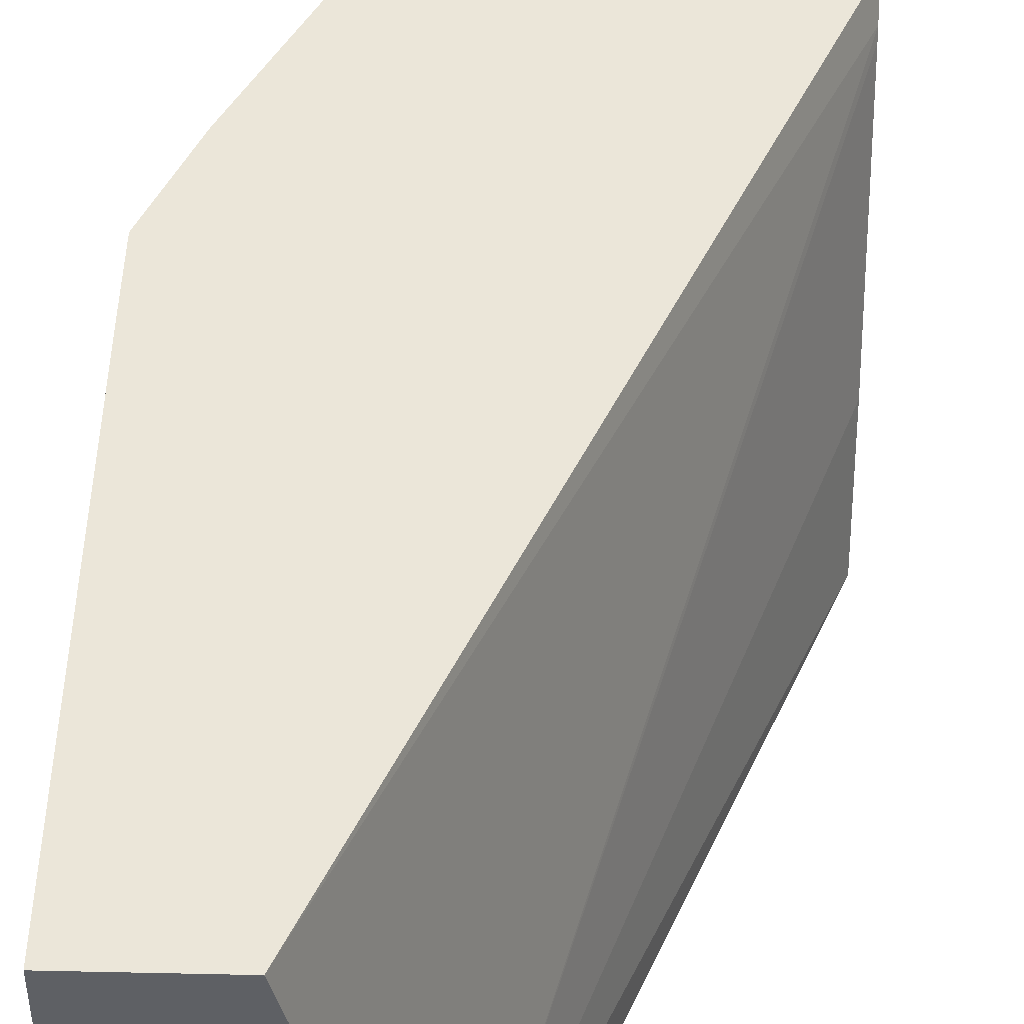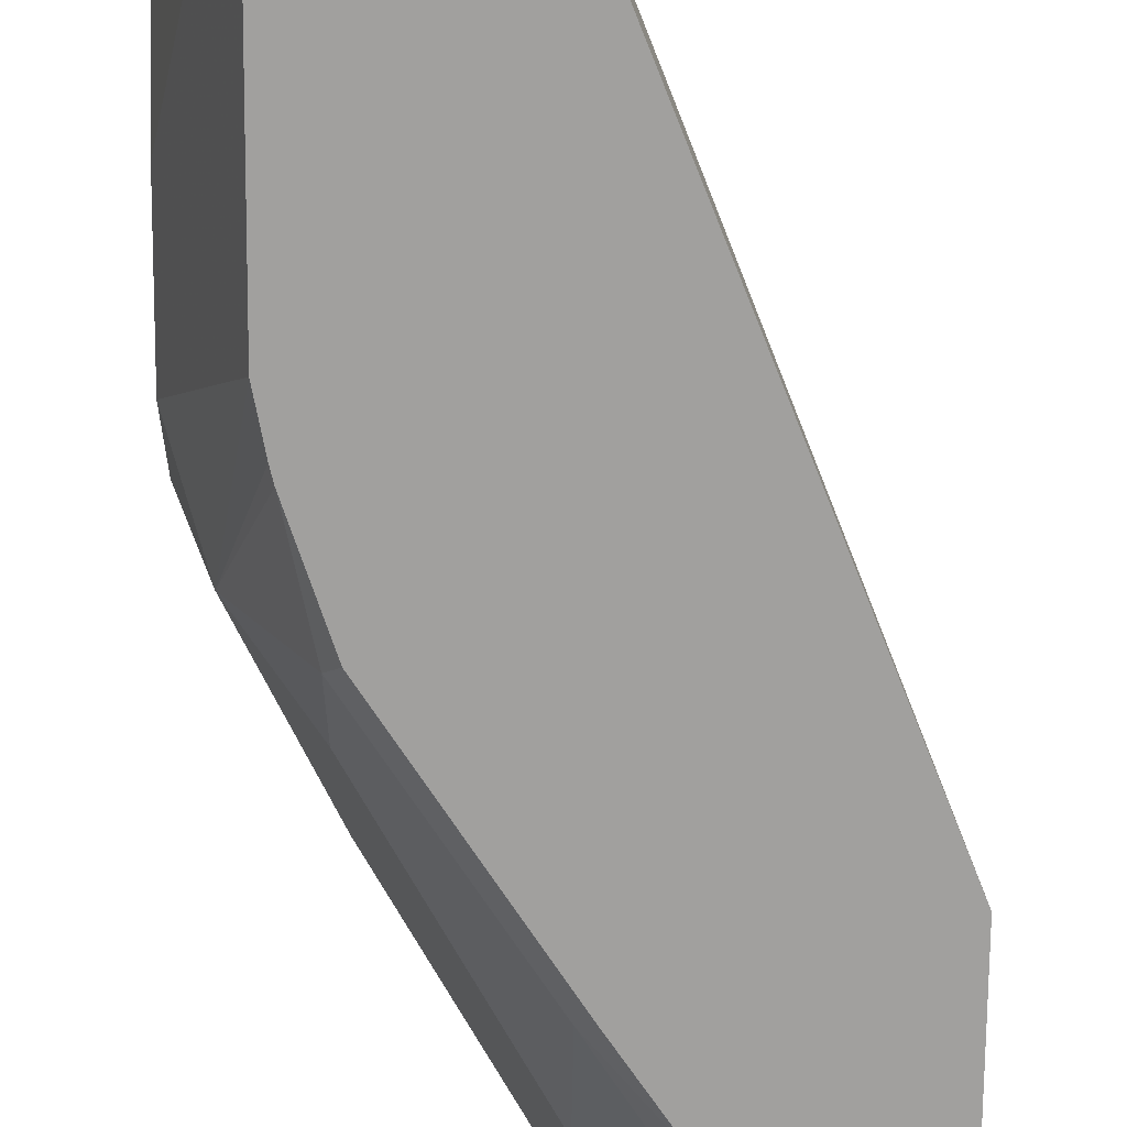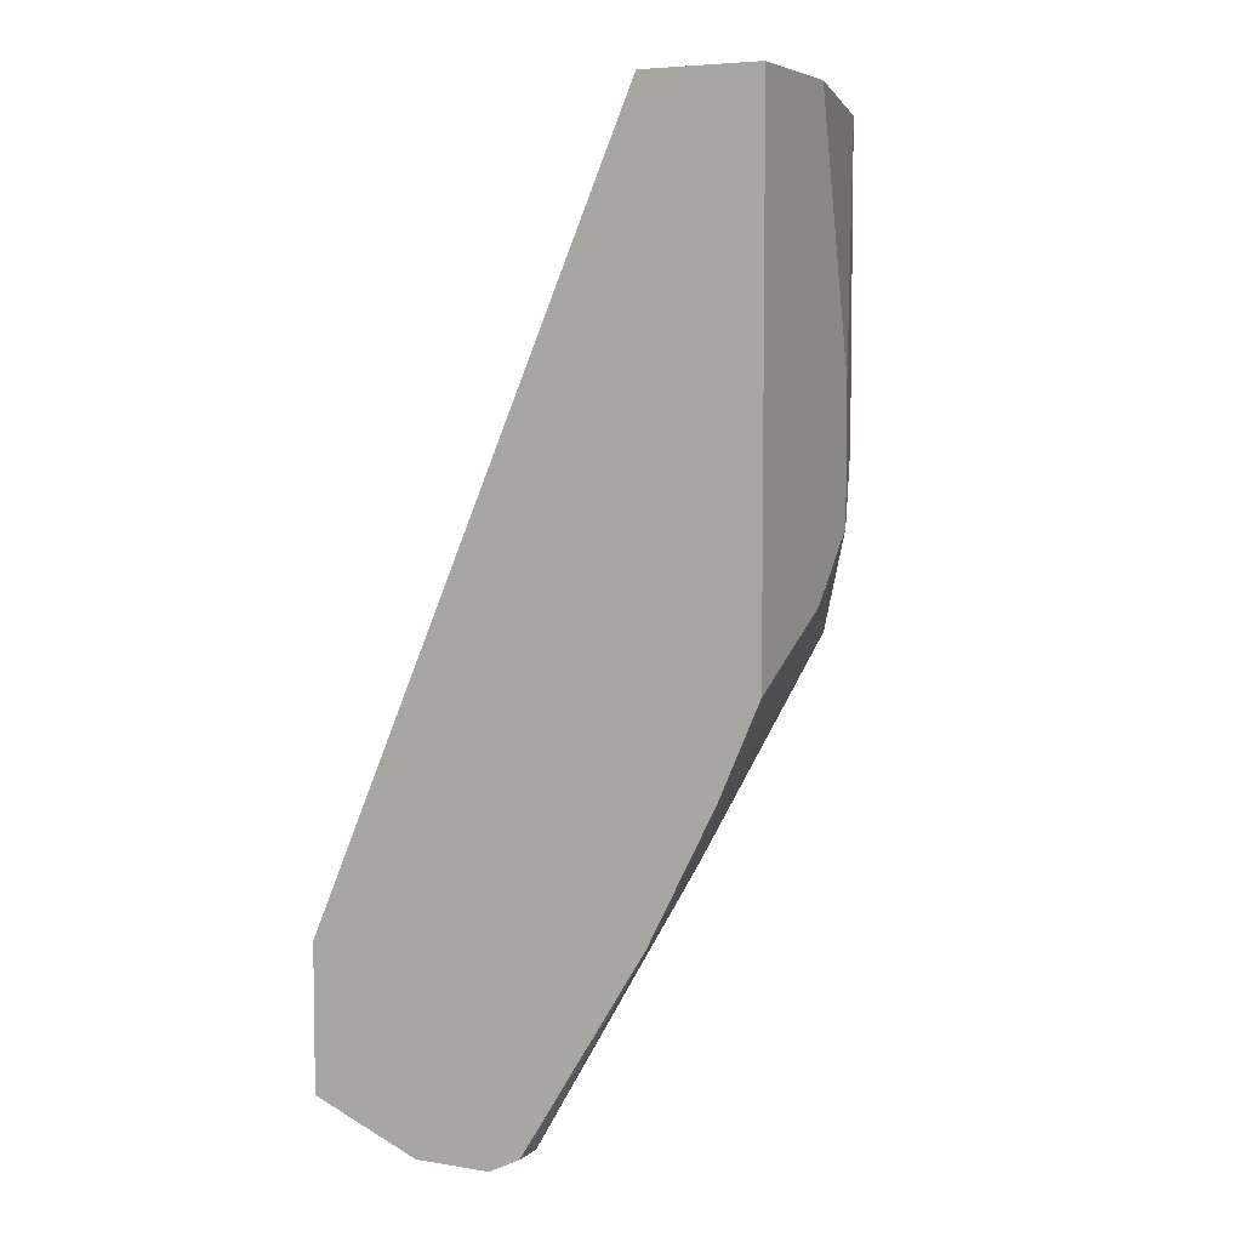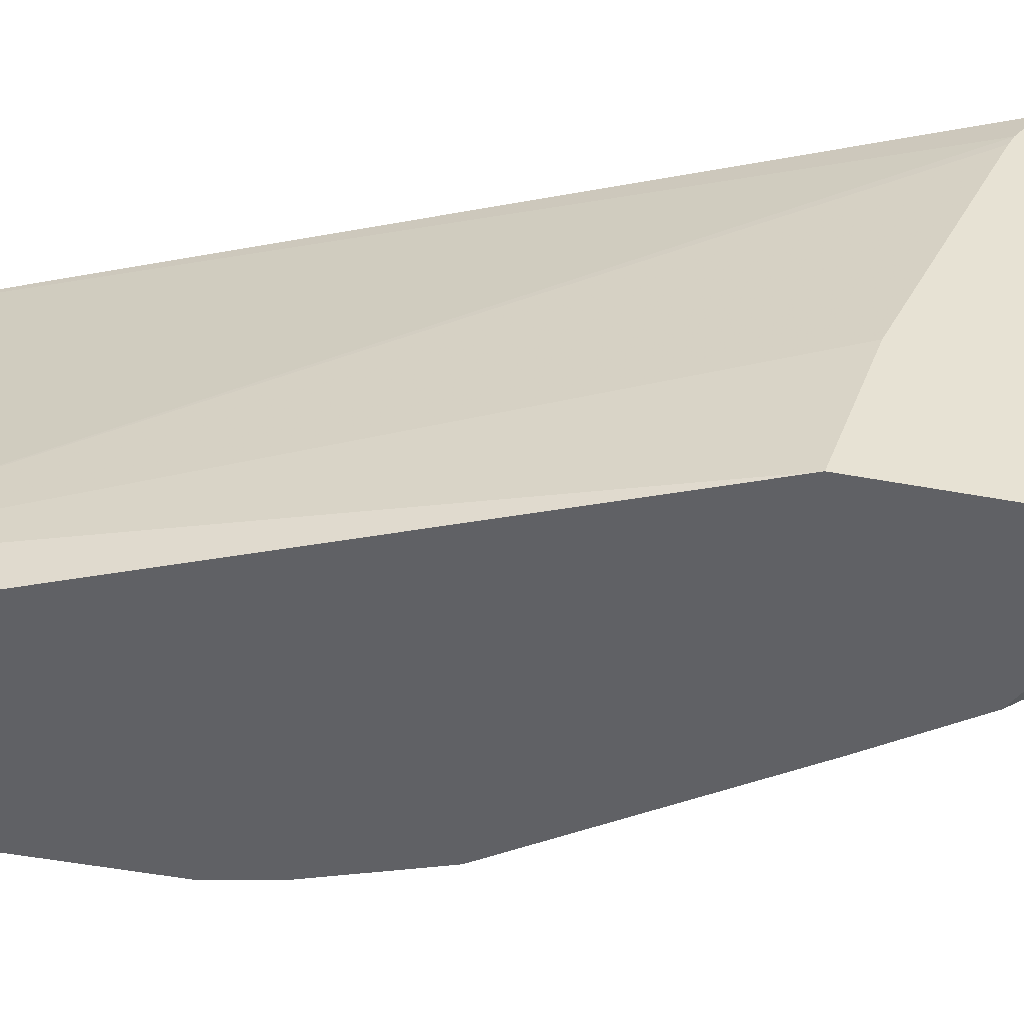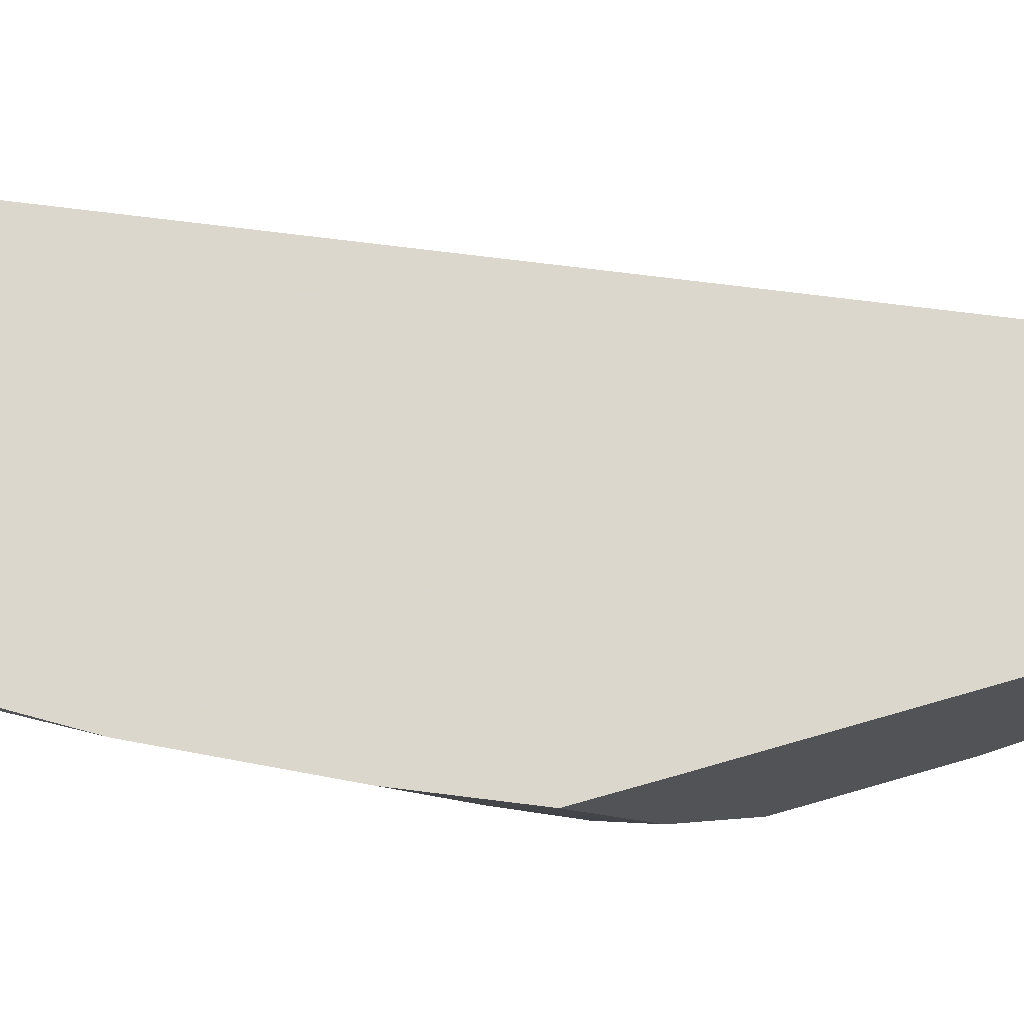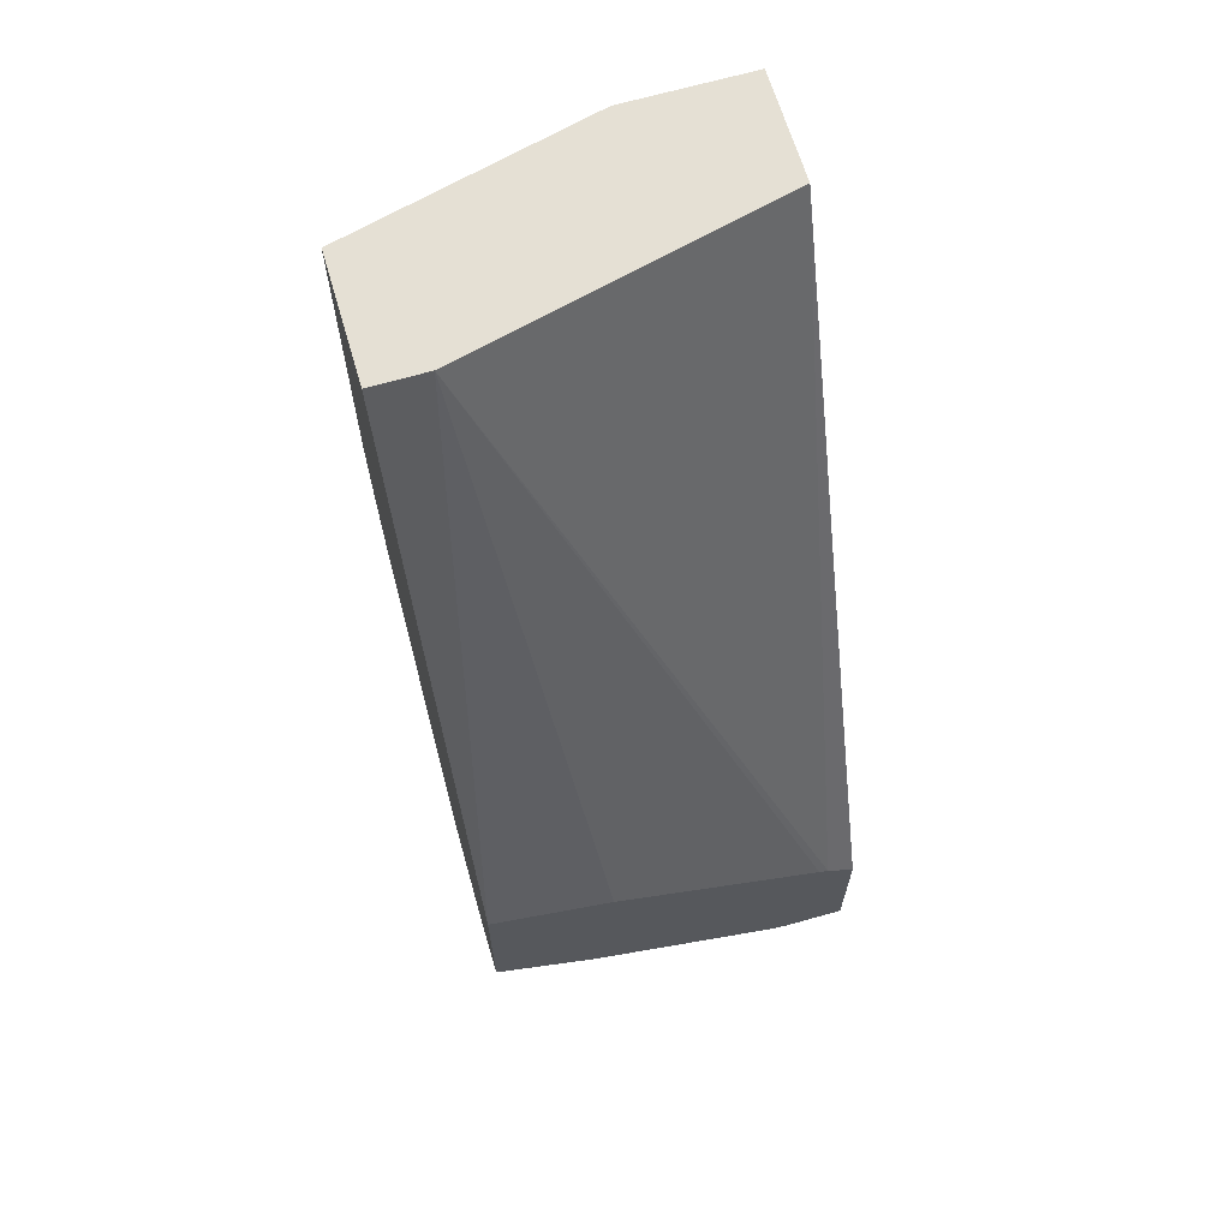
<metadata>
{"format":"obj","ext":"obj","renderer":"f3d","projection":"perspective","resolution":1024,"background":"white","views":[{"elev":47.4,"azim":1.4,"up":"+Y"},{"elev":-71.8,"azim":-0.5,"up":"+Y"},{"elev":5.7,"azim":-154.1,"up":"+Z"},{"elev":-49.4,"azim":78.4,"up":"+Y"},{"elev":73.4,"azim":-106.1,"up":"+Y"},{"elev":65.7,"azim":73.6,"up":"+Z"}]}
</metadata>
<code>
v -0.2118 -0.6391 -0.5344
v -0.2118 -0.6391 -0.5829
v -0.2118 -0.603 -0.5464
v -0.2831 -0.6227 -0.3605
v -0.2831 -0.6391 -0.3605
v -0.2242 -0.6391 -0.5856
v -0.2202 -0.6164 -0.5976
v -0.2118 -0.6094 -0.5984
v -0.2118 -0.5399 -0.5745
v -0.3064 -0.5288 -0.3605
v -0.2118 -0.5371 -0.5759
v -0.3208 -0.6391 -0.3605
v -0.2277 -0.6391 -0.5863
v -0.2453 -0.5661 -0.6227
v -0.2118 -0.552 -0.6215
v -0.3397 -0.5288 -0.3605
v -0.2118 -0.5288 -0.5816
v -0.3397 -0.5661 -0.3605
v -0.3397 -0.585 -0.434
v -0.3208 -0.6391 -0.4529
v -0.2428 -0.6391 -0.5815
v -0.2516 -0.629 -0.5913
v -0.2516 -0.5913 -0.6101
v -0.2736 -0.5378 -0.6322
v -0.2647 -0.5288 -0.6366
v -0.2429 -0.5288 -0.6366
v -0.2118 -0.5473 -0.6227
v -0.3397 -0.5288 -0.4907
v -0.2118 -0.5288 -0.6235
v -0.3397 -0.585 -0.4718
v -0.3302 -0.5944 -0.5001
v -0.3183 -0.6391 -0.4656
v -0.2548 -0.6391 -0.5755
v -0.2736 -0.5944 -0.5944
v -0.2736 -0.6322 -0.5567
v -0.3094 -0.5288 -0.5736
v -0.2736 -0.5288 -0.6322
v -0.3114 -0.6133 -0.5189
v -0.3114 -0.5567 -0.5567
v -0.3396 -0.5288 -0.5094
v -0.3397 -0.5661 -0.4907
v -0.3114 -0.6322 -0.5001
v -0.3173 -0.6391 -0.4692
v -0.3302 -0.5567 -0.5189
v -0.2702 -0.6391 -0.5532
v -0.3079 -0.6391 -0.4967
v -0.3283 -0.5288 -0.5358
f 16 19 18
f 20 30 31
f 20 31 32
f 22 33 35
f 22 34 24
f 22 24 23
f 22 35 34
f 21 33 22
f 16 30 19
f 14 26 15
f 16 28 41
f 15 26 27
f 14 22 23
f 14 25 26
f 14 24 25
f 14 23 24
f 13 22 14
f 24 36 37
f 13 21 22
f 16 41 30
f 24 37 25
f 31 38 42
f 24 38 31
f 12 30 20
f 42 46 43
f 40 44 41
f 40 47 44
f 39 44 47
f 36 39 47
f 35 46 42
f 35 45 46
f 34 42 38
f 24 34 38
f 34 35 42
f 31 44 39
f 31 41 44
f 31 43 32
f 31 42 43
f 30 41 31
f 28 40 41
f 26 29 27
f 24 39 36
f 24 31 39
f 33 45 35
f 12 19 30
f 10 40 28
f 10 28 16
f 1 21 13
f 1 33 21
f 1 45 33
f 1 46 45
f 1 43 46
f 1 32 43
f 1 20 32
f 1 5 12
f 1 4 5
f 1 3 4
f 1 9 3
f 1 11 9
f 1 17 11
f 1 29 17
f 1 27 29
f 1 15 27
f 1 8 15
f 1 2 8
f 12 18 19
f 1 13 6
f 1 6 2
f 1 12 20
f 2 7 8
f 2 6 7
f 10 47 40
f 10 36 47
f 10 37 36
f 10 25 37
f 10 26 25
f 10 17 29
f 10 11 17
f 7 13 14
f 7 15 8
f 10 29 26
f 3 9 4
f 6 13 7
f 4 11 10
f 4 9 11
f 4 12 5
f 4 18 12
f 4 16 18
f 4 10 16
f 7 14 15

</code>
